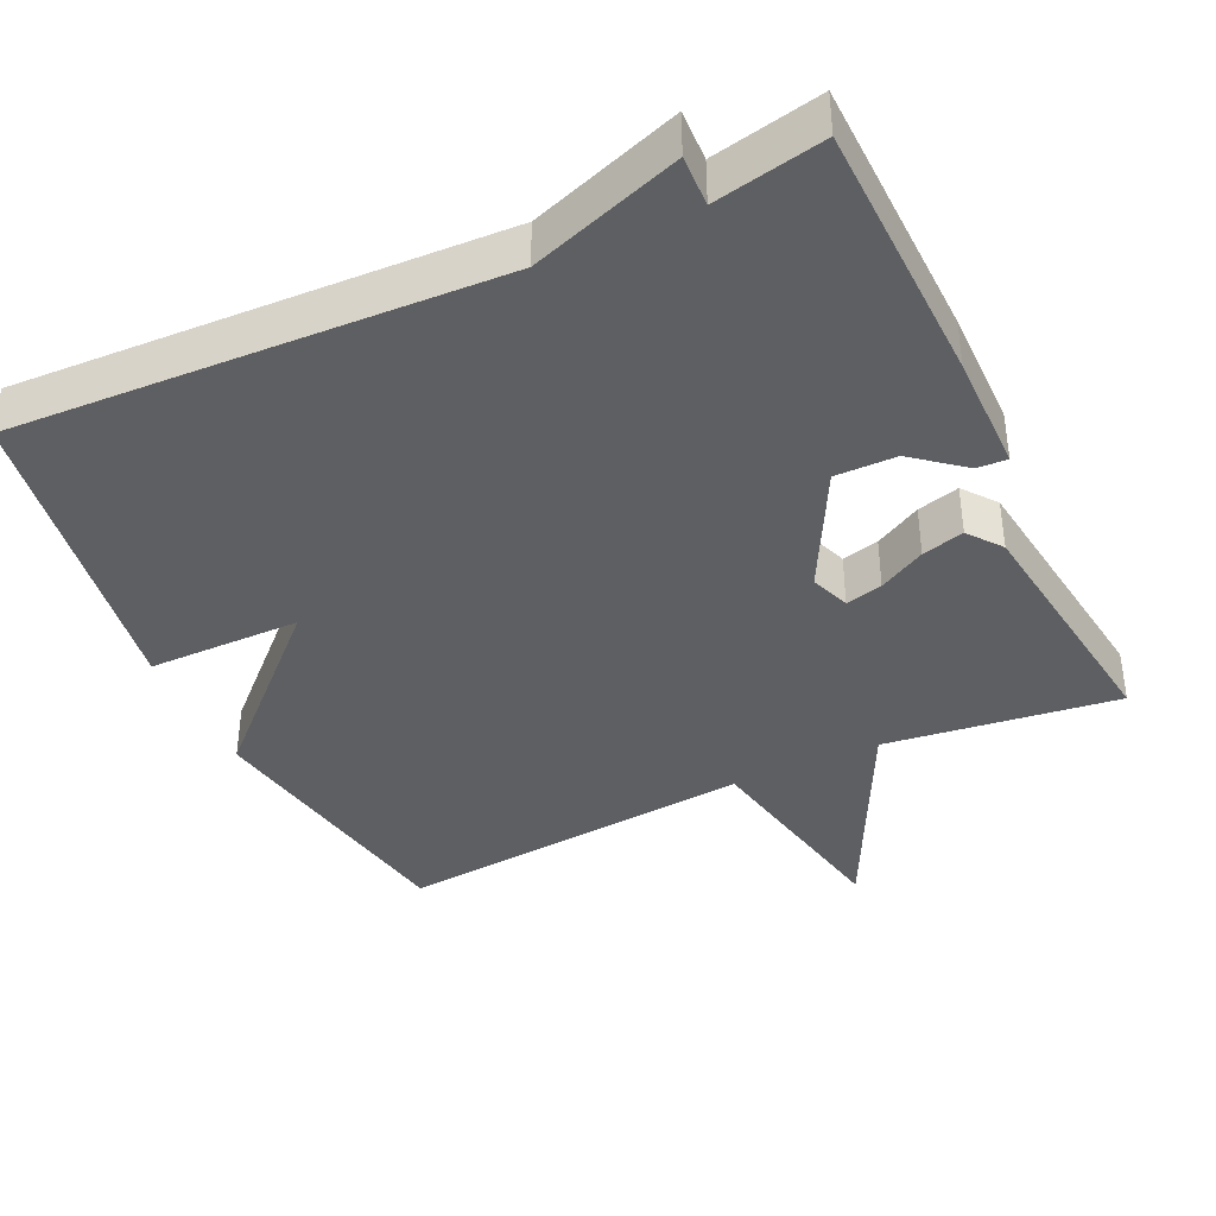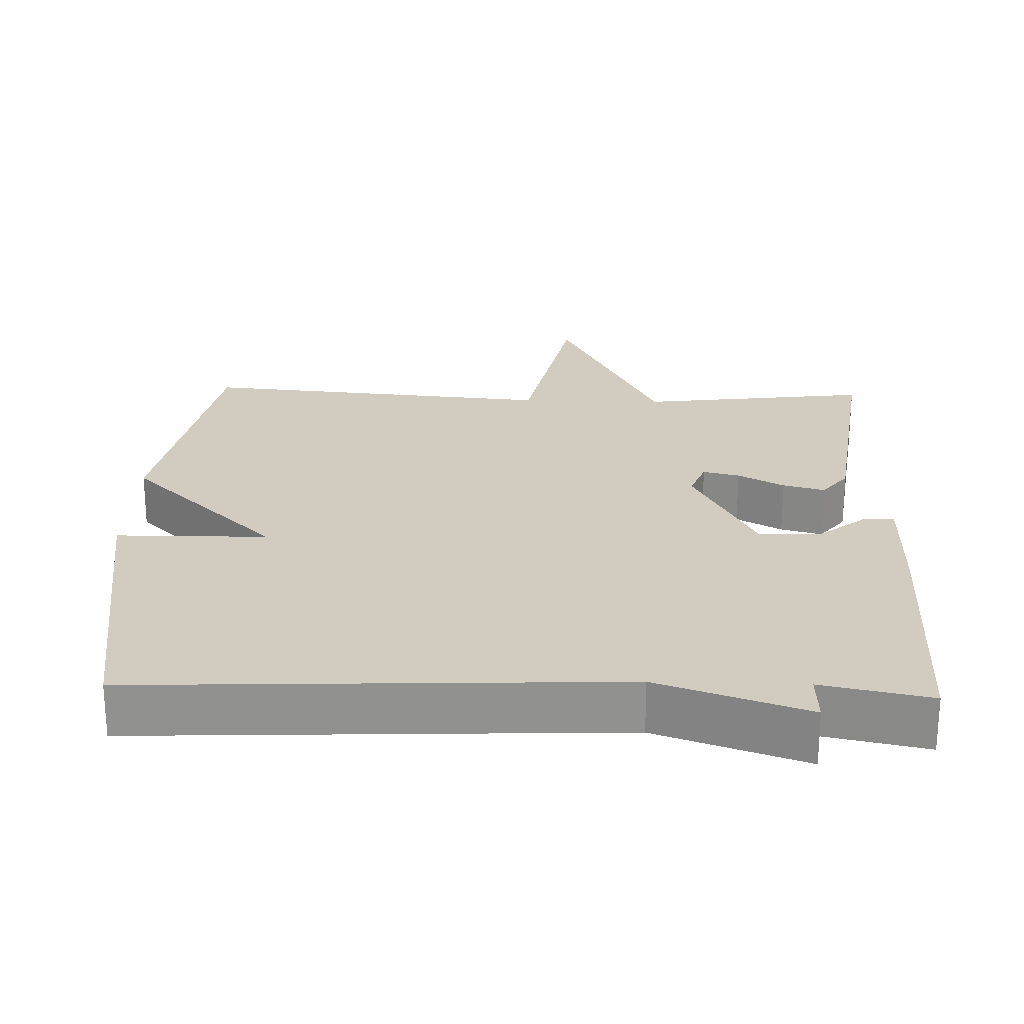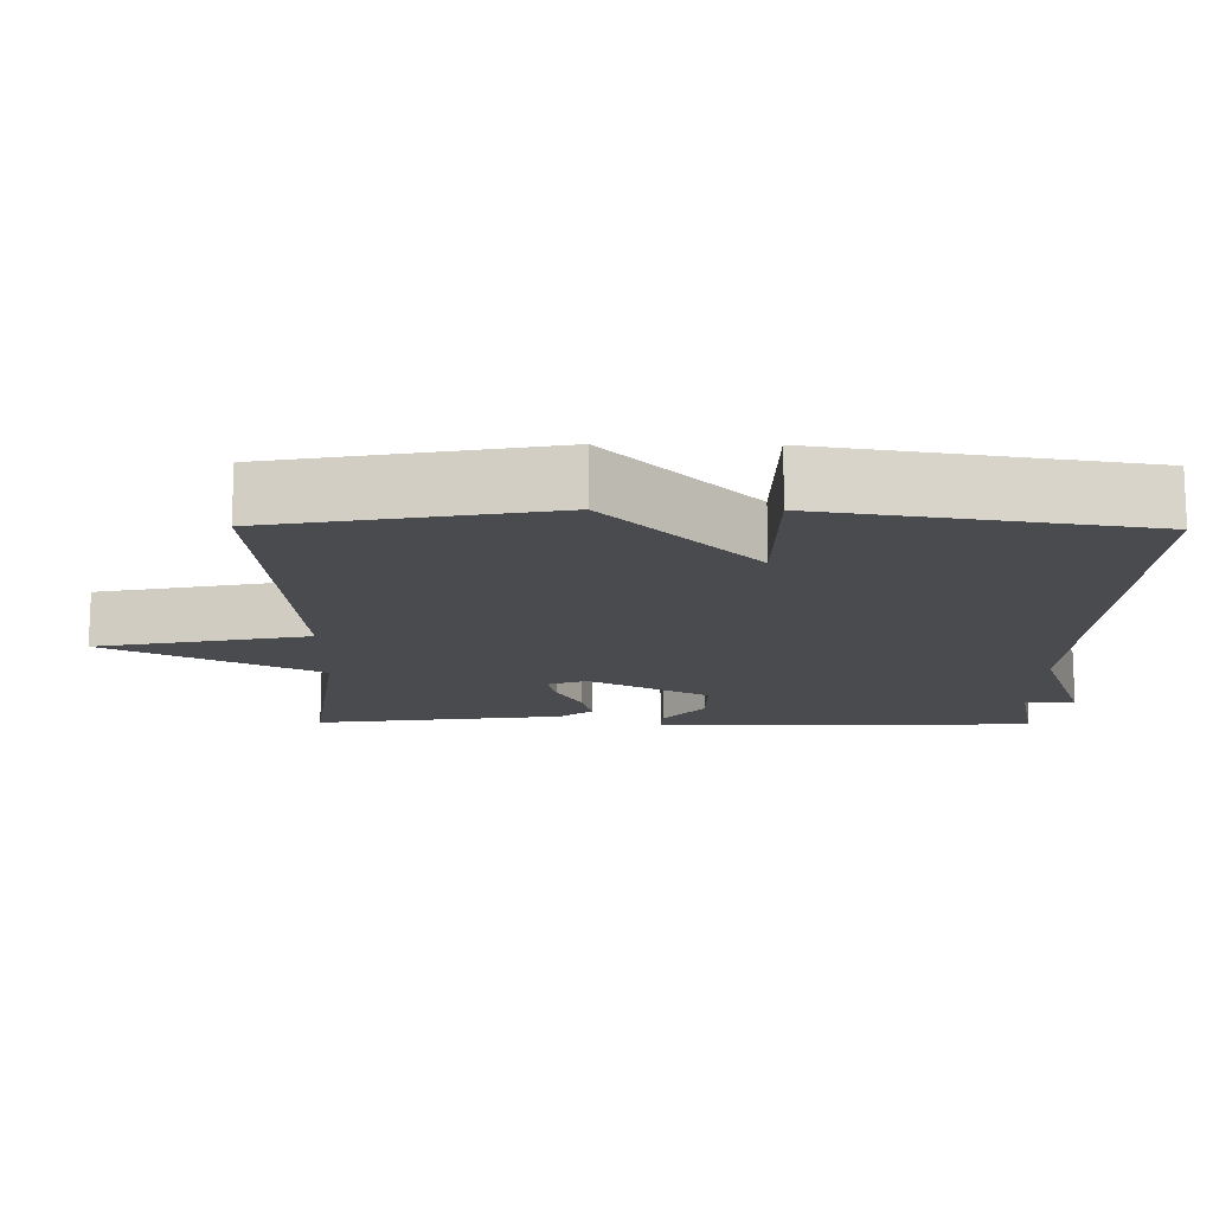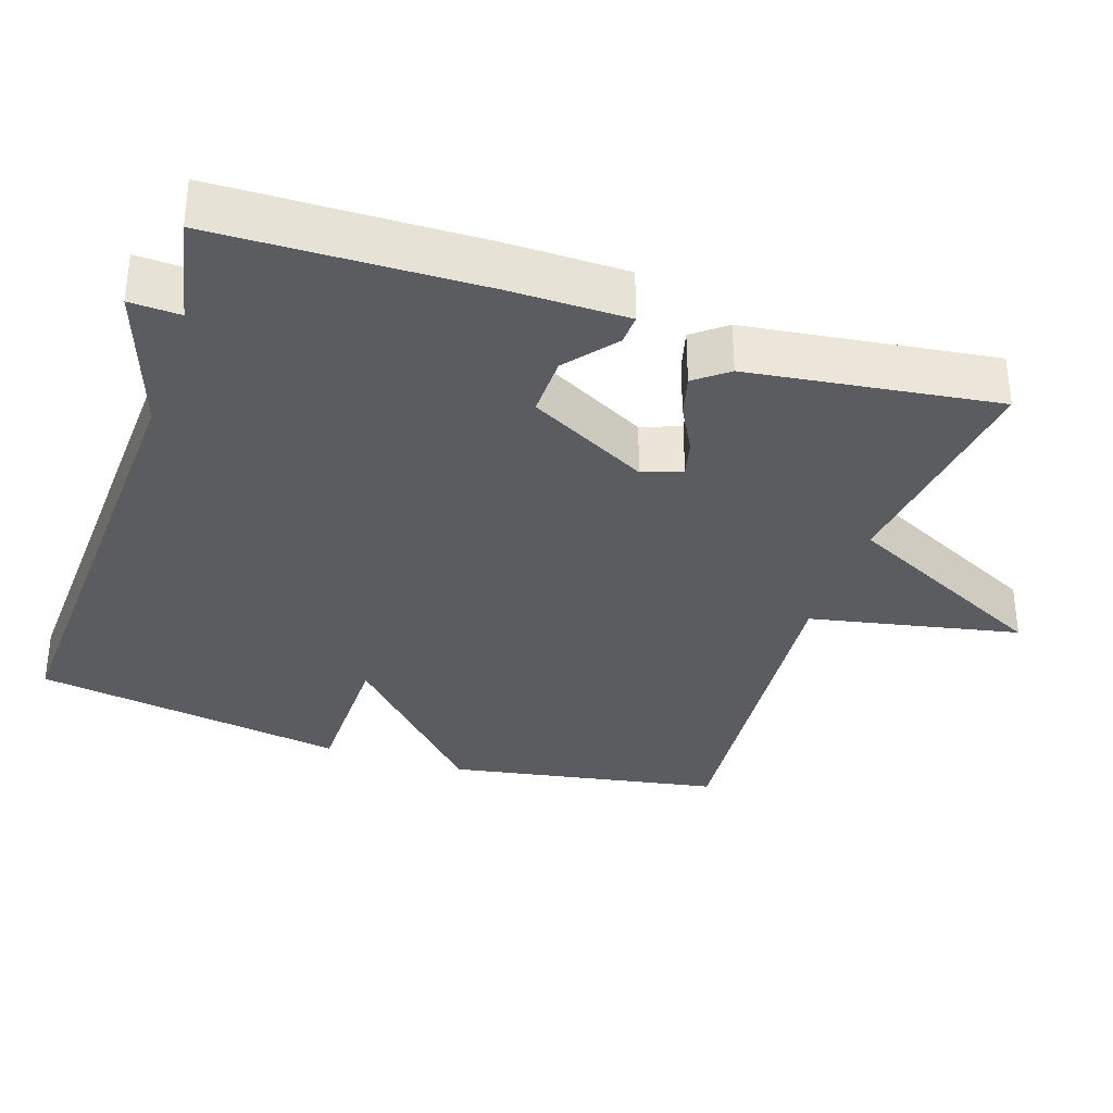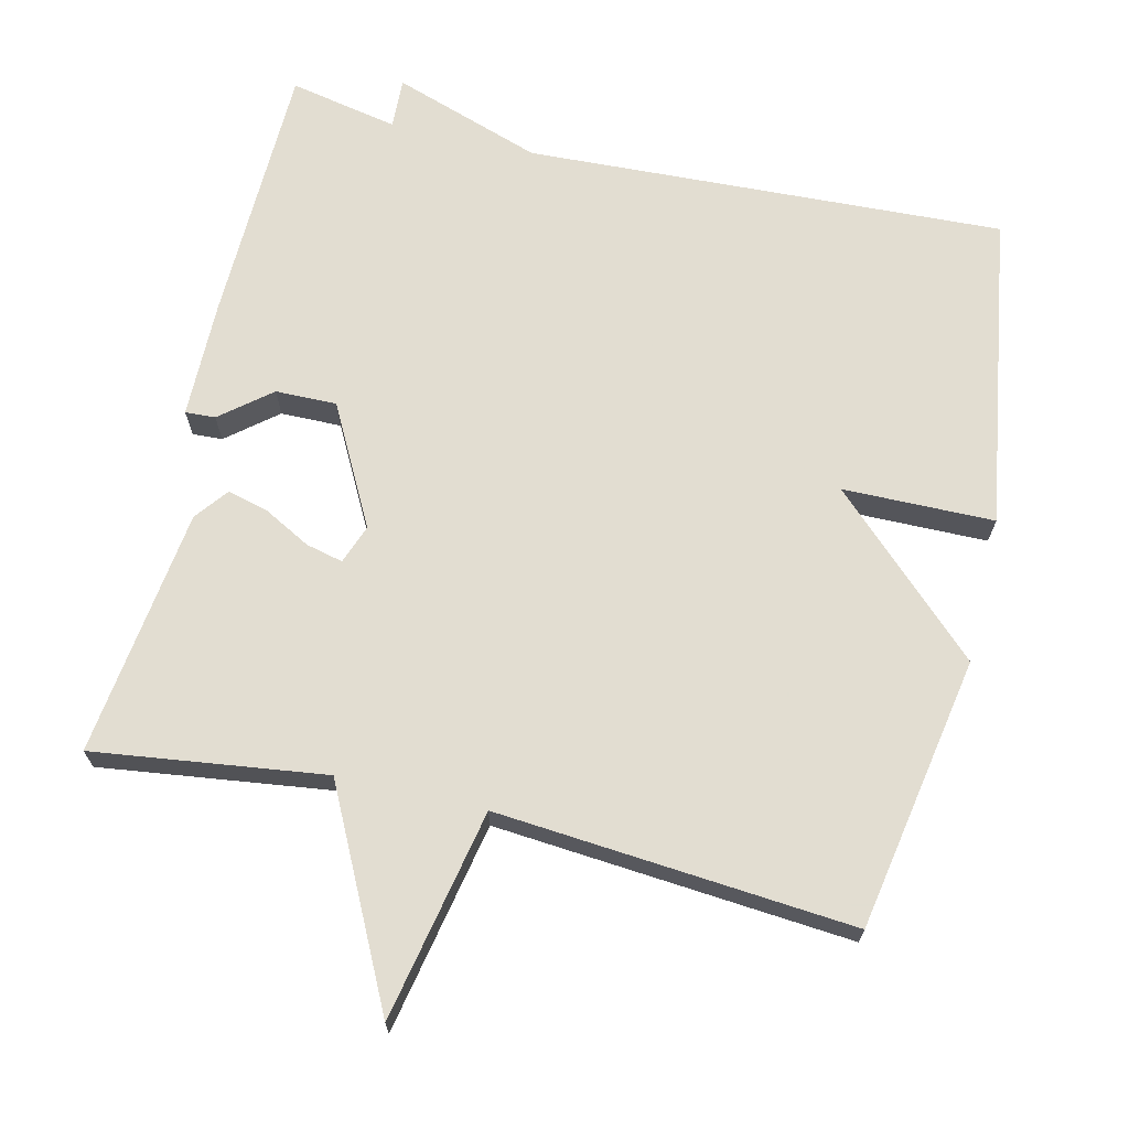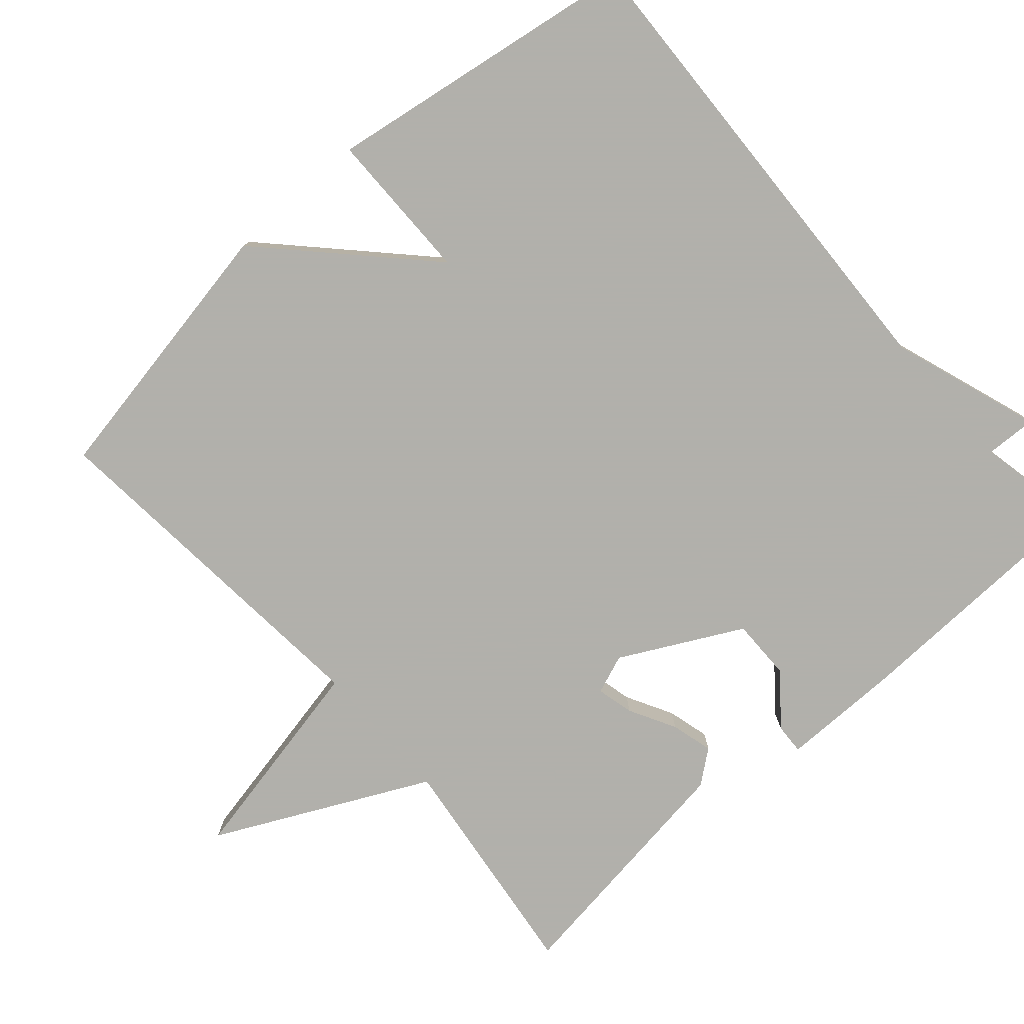
<metadata>
{"format":"obj","ext":"obj","renderer":"f3d","projection":"perspective","resolution":1024,"background":"white","views":[{"elev":-39.7,"azim":25.2,"up":"+Y"},{"elev":24.1,"azim":1.9,"up":"+Y"},{"elev":-14.3,"azim":-90.7,"up":"+Y"},{"elev":-34.0,"azim":71.6,"up":"+Y"},{"elev":68.6,"azim":-166.8,"up":"+Y"},{"elev":-78.5,"azim":-48.5,"up":"+Y"}]}
</metadata>
<code>
v -0.5 0.07 0.5
v 0.152 0.07 0.47
v 0.355 0.07 0.539
v 0.352 0.07 0.47
v 0.5 0.07 0.5
v 0.509 0.07 0.141
v 0.508 0.07 -0.02
v 0.467 0.07 -0.018
v 0.399 0.07 0.037
v 0.316 0.07 0.038
v 0.23 0.07 -0.125
v 0.25 0.07 -0.178
v 0.3 0.07 -0.166
v 0.363 0.07 -0.132
v 0.42 0.07 -0.117
v 0.455 0.07 -0.162
v 0.5 0.07 -0.5
v 0.185 0.07 -0.459
v 0.043 0.07 -0.745
v -0.015 0.07 -0.459
v -0.5 0.07 -0.5
v -0.567 0.07 -0.128
v -0.361 0.07 0.07
v -0.567 0.07 0.072
v -0.5 0 0.5
v 0.152 0 0.47
v 0.355 0 0.539
v 0.352 0 0.47
v 0.5 0 0.5
v 0.509 0 0.141
v 0.508 0 -0.02
v 0.467 0 -0.018
v 0.399 0 0.037
v 0.316 0 0.038
v 0.23 0 -0.125
v 0.25 0 -0.178
v 0.3 0 -0.166
v 0.363 0 -0.132
v 0.42 0 -0.117
v 0.455 0 -0.162
v 0.5 0 -0.5
v 0.185 0 -0.459
v 0.043 0 -0.745
v -0.015 0 -0.459
v -0.5 0 -0.5
v -0.567 0 -0.128
v -0.361 0 0.07
v -0.567 0 0.072
f 23 24 1 2
f 2 3 4
f 23 2 4
f 22 23 4
f 21 22 4
f 20 21 4
f 18 19 20
f 16 17 18
f 15 16 18
f 14 15 18
f 13 14 18
f 12 13 18 20
f 11 12 20
f 20 4 5
f 11 20 5
f 10 11 5
f 7 8 9
f 6 7 9
f 5 6 9
f 5 9 10
f 26 25 48 47
f 28 27 26
f 28 26 47
f 28 47 46
f 28 46 45
f 28 45 44
f 44 43 42
f 42 41 40
f 42 40 39
f 42 39 38
f 42 38 37
f 44 42 37 36
f 44 36 35
f 29 28 44
f 29 44 35
f 29 35 34
f 33 32 31
f 33 31 30
f 33 30 29
f 34 33 29
f 1 25 26 2
f 2 26 27 3
f 3 27 28 4
f 4 28 29 5
f 5 29 30 6
f 6 30 31 7
f 7 31 32 8
f 8 32 33 9
f 9 33 34 10
f 10 34 35 11
f 11 35 36 12
f 12 36 37 13
f 13 37 38 14
f 14 38 39 15
f 15 39 40 16
f 16 40 41 17
f 17 41 42 18
f 18 42 43 19
f 19 43 44 20
f 20 44 45 21
f 21 45 46 22
f 22 46 47 23
f 23 47 48 24
f 24 48 25 1

</code>
